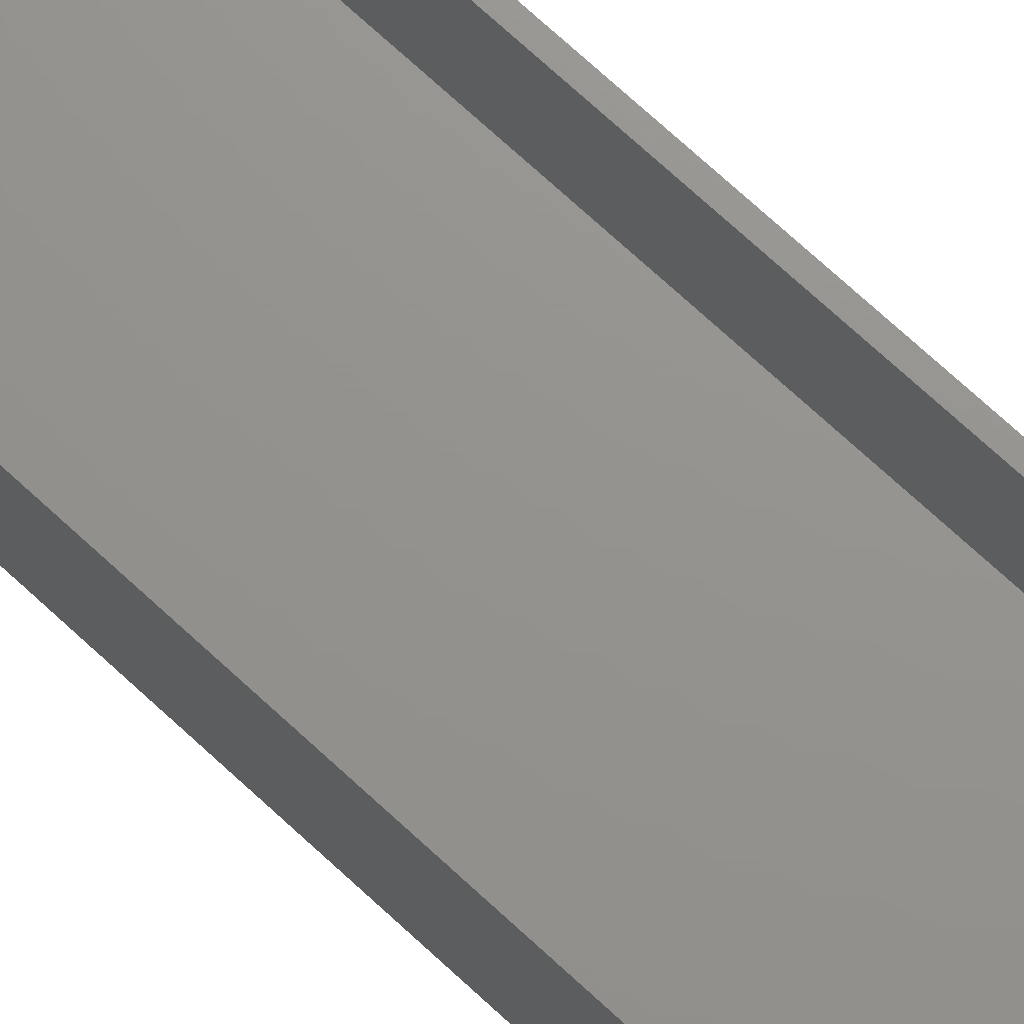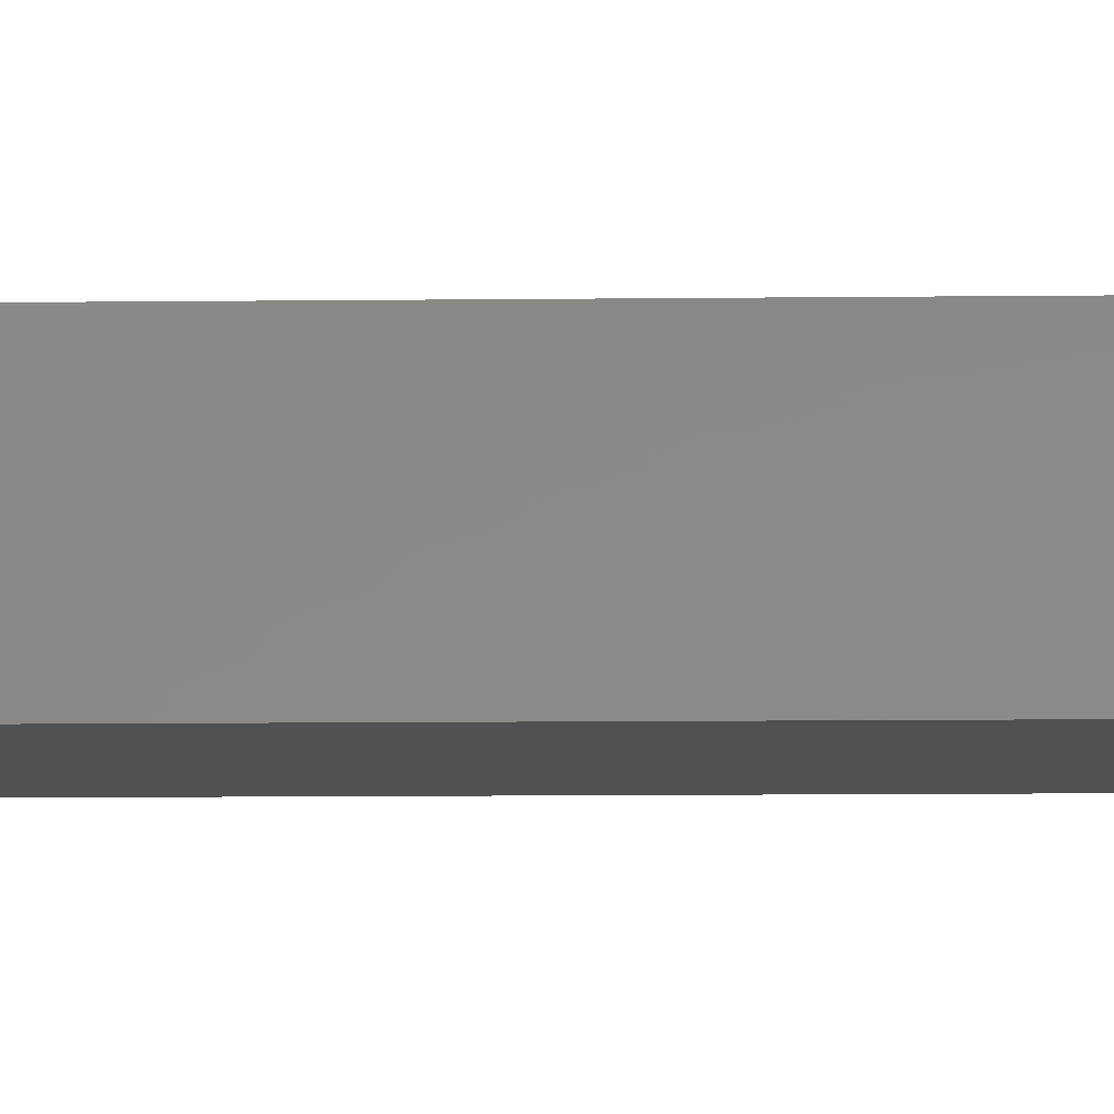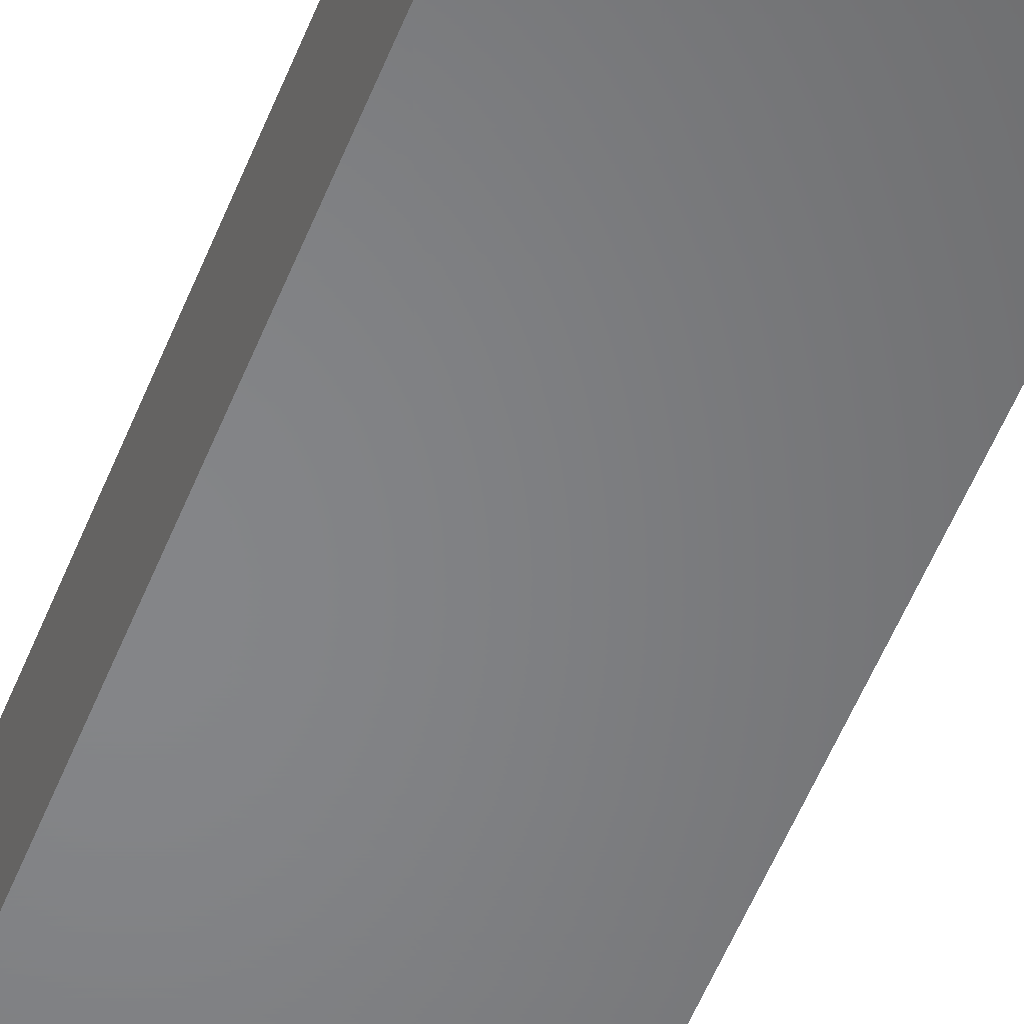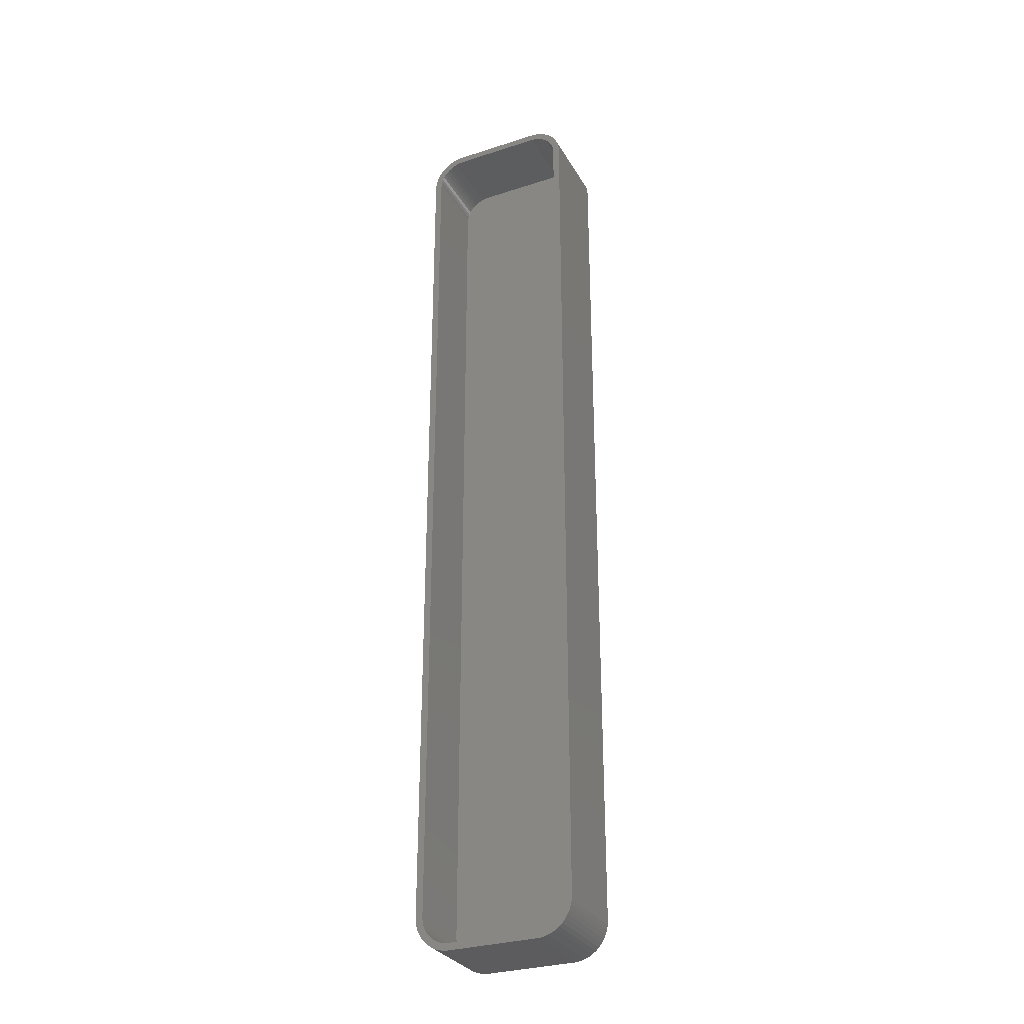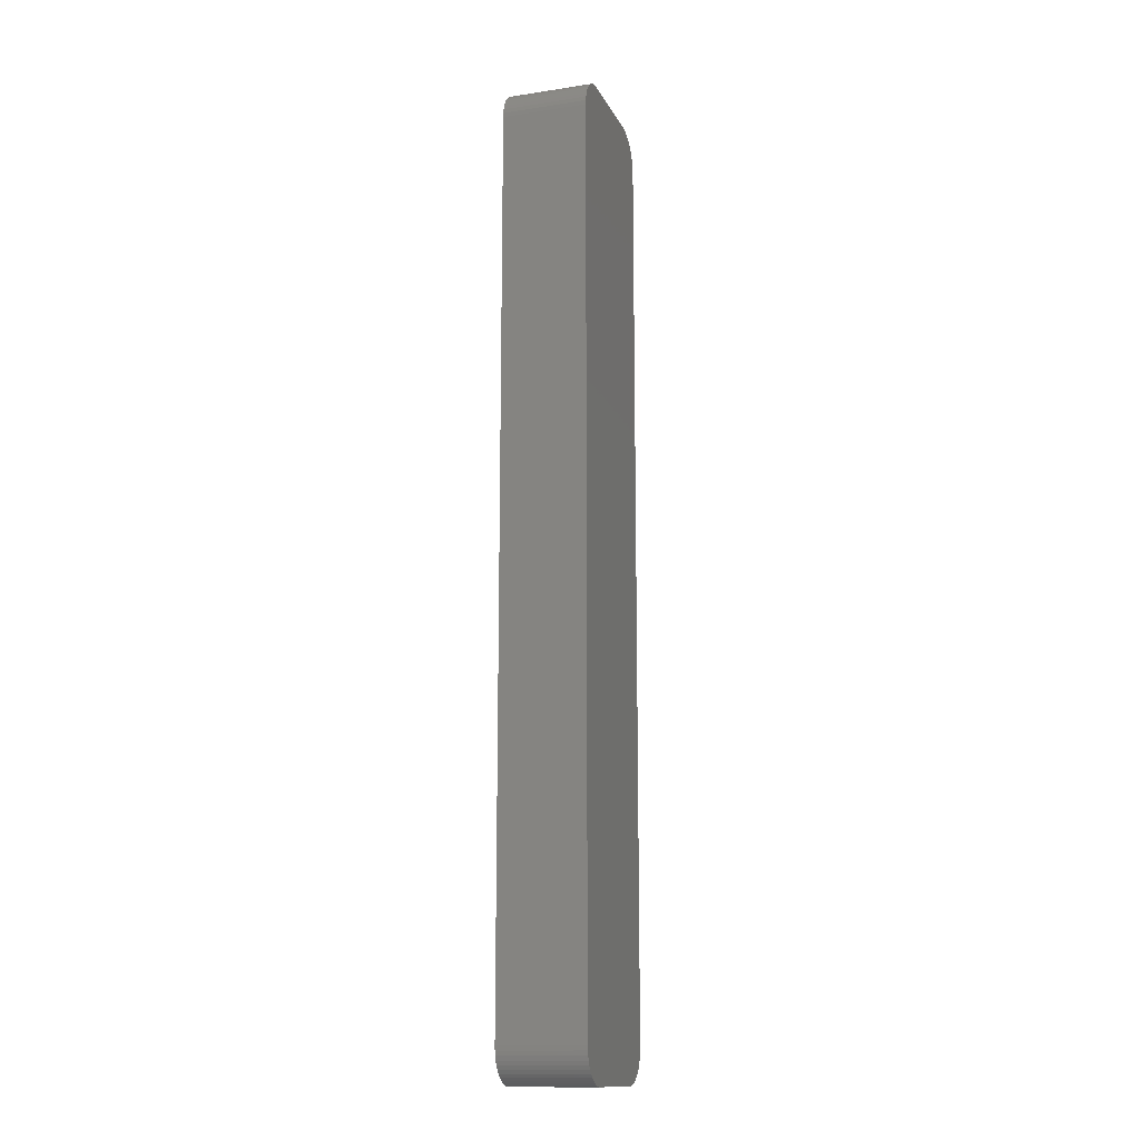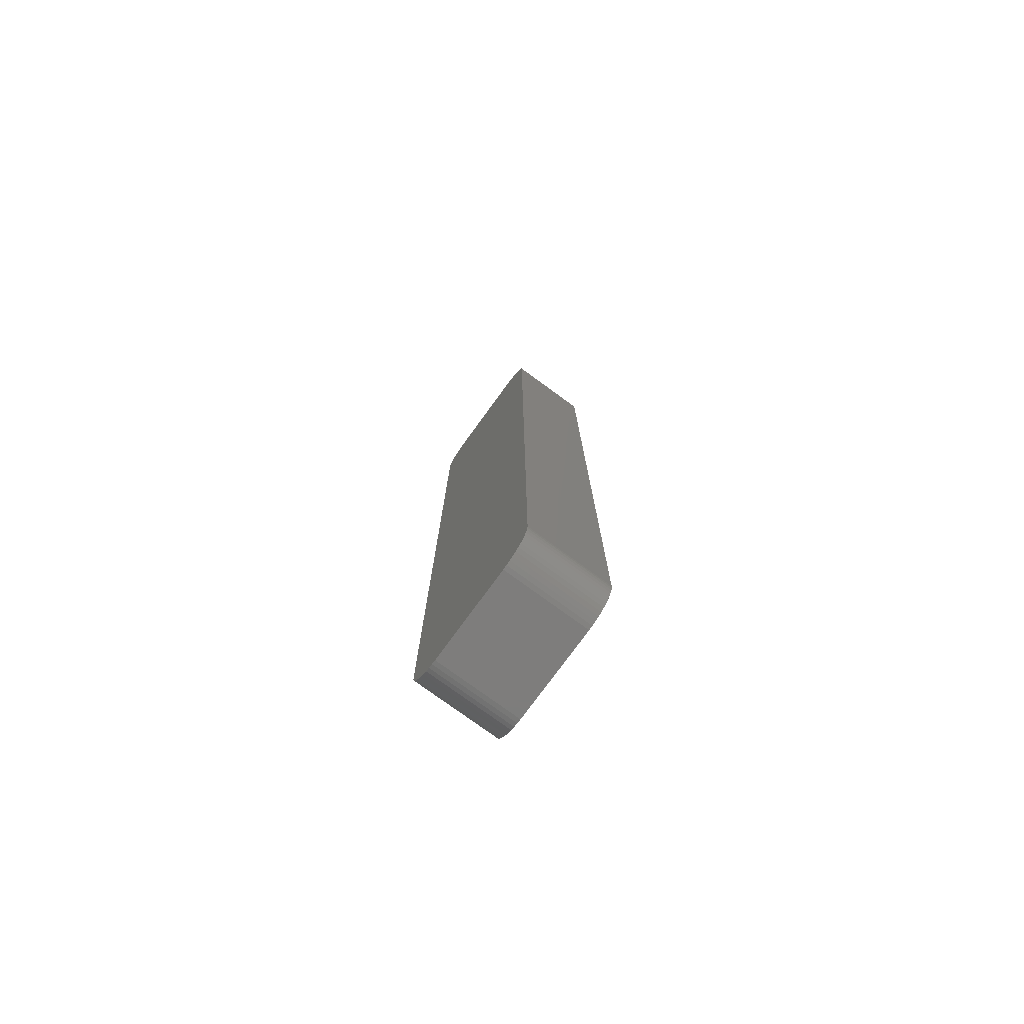
<metadata>
{"format":"stl","ext":"stl","renderer":"f3d","projection":"perspective","resolution":1024,"background":"white","views":[{"elev":71.3,"azim":-47.1,"up":"+Z"},{"elev":-6.8,"azim":92.5,"up":"+Z"},{"elev":-52.5,"azim":-21.0,"up":"+Z"},{"elev":-30.3,"azim":25.1,"up":"+Y"},{"elev":-14.2,"azim":108.4,"up":"+Y"},{"elev":-77.1,"azim":-126.1,"up":"+Y"}]}
</metadata>
<code>
# stl→obj: 208 verts, 412 faces
v 9.895 65.92 0
v 9.437 66.35 12
v 9.895 65.92 12
v 9.437 66.35 0
v -6.564 67.49 0
v -7.187 67.41 12
v -6.564 67.49 12
v -7.187 67.41 0
v 6.564 67.49 0
v 6.564 67.49 12
v -7.795 67.26 0
v -8.379 67.02 12
v -7.795 67.26 12
v -8.379 67.02 0
v 10.25 62.5 12
v 11.25 62.5 12
v 11.21 63.13 12
v 11.25 -62.5 12
v 10.22 63 12
v 11.09 63.74 12
v 10.25 -62.5 12
v 10.12 63.49 12
v 10.9 64.34 12
v 11.21 -63.13 12
v 9.969 63.97 12
v 10.63 64.91 12
v 10.22 -63 12
v 9.755 64.43 12
v 10.3 65.44 12
v 11.09 -63.74 12
v 10.12 -63.49 12
v 9.486 64.85 12
v 9.166 65.24 12
v 8.8 65.58 12
v 8.929 66.72 12
v 8.393 65.88 12
v 8.379 67.02 12
v 7.953 66.12 12
v 7.795 67.26 12
v 7.486 66.3 12
v 7.187 67.41 12
v 7 66.43 12
v 6.501 66.49 12
v -6.501 66.49 12
v -7 66.43 12
v -7.486 66.3 12
v -7.953 66.12 12
v -8.393 65.88 12
v -8.929 66.72 12
v -8.8 65.58 12
v -9.437 66.35 12
v -9.166 65.24 12
v -9.895 65.92 12
v -9.486 64.85 12
v -10.3 65.44 12
v -9.755 64.43 12
v -10.63 64.91 12
v -9.969 63.97 12
v -11.09 63.74 12
v -10.12 63.49 12
v -10.9 64.34 12
v 10.9 -64.34 12
v 9.969 -63.97 12
v 10.63 -64.91 12
v 9.755 -64.43 12
v 10.3 -65.44 12
v 9.486 -64.85 12
v 9.895 -65.92 12
v 9.166 -65.24 12
v 9.437 -66.35 12
v 8.8 -65.58 12
v 8.929 -66.72 12
v 8.393 -65.88 12
v 8.379 -67.02 12
v 7.953 -66.12 12
v 7.795 -67.26 12
v 7.486 -66.3 12
v 7.187 -67.41 12
v 7 -66.43 12
v 6.564 -67.49 12
v 6.501 -66.49 12
v -6.501 -66.49 12
v -6.564 -67.49 12
v -7 -66.43 12
v -7.187 -67.41 12
v -7.486 -66.3 12
v -7.795 -67.26 12
v -7.953 -66.12 12
v -8.379 -67.02 12
v -8.393 -65.88 12
v -8.929 -66.72 12
v -8.8 -65.58 12
v -9.437 -66.35 12
v -9.166 -65.24 12
v -9.895 -65.92 12
v -9.486 -64.85 12
v -10.3 -65.44 12
v -9.755 -64.43 12
v -10.63 -64.91 12
v -9.969 -63.97 12
v -10.9 -64.34 12
v -10.12 -63.49 12
v -11.09 -63.74 12
v -10.22 -63 12
v -11.21 -63.13 12
v -10.25 -62.5 12
v -10.25 62.5 12
v -11.25 62.5 12
v -10.22 63 12
v -11.25 -62.5 12
v -11.21 63.13 12
v 11.25 62.5 0
v 11.25 -62.5 0
v -11.25 -62.5 0
v -11.25 62.5 0
v -8.929 66.72 0
v 11.21 -63.13 0
v 10.9 64.34 0
v 11.09 63.74 0
v 6.564 -67.49 0
v 7.187 -67.41 0
v -11.21 63.13 0
v 10.3 -65.44 0
v 9.895 -65.92 0
v 8.379 -67.02 0
v 8.929 -66.72 0
v 7.795 -67.26 0
v -6.564 -67.49 0
v -9.895 -65.92 0
v -9.437 -66.35 0
v -11.09 63.74 0
v -10.9 64.34 0
v -9.437 66.35 0
v -9.895 65.92 0
v 11.09 -63.74 0
v 10.9 -64.34 0
v 9.437 -66.35 0
v 8.929 66.72 0
v 8.379 67.02 0
v 7.187 67.41 0
v 7.795 67.26 0
v 10.3 65.44 0
v -10.63 -64.91 0
v -10.9 -64.34 0
v -10.3 -65.44 0
v 10.63 -64.91 0
v 11.21 63.13 0
v 10.63 64.91 0
v -7.187 -67.41 0
v -7.795 -67.26 0
v -8.379 -67.02 0
v -8.929 -66.72 0
v -10.3 65.44 0
v -11.09 -63.74 0
v -10.63 64.91 0
v -11.21 -63.13 0
v -7 66.43 2
v -6.501 66.49 2
v -10.22 63 2
v -10.25 62.5 2
v 6.501 66.49 2
v 10.25 62.5 2
v 10.22 63 2
v 10.25 -62.5 2
v 10.12 63.49 2
v -10.25 -62.5 2
v 9.969 63.97 2
v 6.501 -66.49 2
v 9.755 64.43 2
v 10.22 -63 2
v 9.486 64.85 2
v 10.12 -63.49 2
v 9.166 65.24 2
v 9.969 -63.97 2
v 8.8 65.58 2
v 9.755 -64.43 2
v 8.393 65.88 2
v 9.486 -64.85 2
v 7.953 66.12 2
v 9.166 -65.24 2
v 7.486 66.3 2
v 8.8 -65.58 2
v 7 66.43 2
v 8.393 -65.88 2
v 7.953 -66.12 2
v 7.486 -66.3 2
v 7 -66.43 2
v -7.486 66.3 2
v -6.501 -66.49 2
v -7.953 66.12 2
v -7 -66.43 2
v -8.393 65.88 2
v -7.486 -66.3 2
v -8.8 65.58 2
v -7.953 -66.12 2
v -9.166 65.24 2
v -8.393 -65.88 2
v -9.486 64.85 2
v -8.8 -65.58 2
v -9.755 64.43 2
v -9.166 -65.24 2
v -9.969 63.97 2
v -9.486 -64.85 2
v -10.12 63.49 2
v -9.755 -64.43 2
v -9.969 -63.97 2
v -10.12 -63.49 2
v -10.22 -63 2
f 1 2 3
f 2 1 4
f 5 6 7
f 6 5 8
f 9 7 10
f 7 9 5
f 11 12 13
f 12 11 14
f 15 16 17
f 16 15 18
f 19 17 20
f 21 18 15
f 22 20 23
f 18 21 24
f 25 23 26
f 27 24 21
f 28 26 29
f 24 27 30
f 31 30 27
f 17 19 15
f 20 22 19
f 23 25 22
f 32 29 3
f 26 28 25
f 29 32 28
f 33 3 2
f 3 33 32
f 34 2 35
f 2 34 33
f 35 36 34
f 37 36 35
f 37 38 36
f 39 38 37
f 39 40 38
f 41 40 39
f 41 42 40
f 10 42 41
f 10 43 42
f 10 44 43
f 7 44 10
f 7 45 44
f 6 45 7
f 6 46 45
f 13 46 6
f 13 47 46
f 12 47 13
f 12 48 47
f 49 48 12
f 48 49 50
f 51 50 49
f 50 51 52
f 53 52 51
f 52 53 54
f 55 54 53
f 54 55 56
f 57 56 55
f 56 57 58
f 59 60 61
f 58 61 60
f 61 58 57
f 30 31 62
f 63 62 31
f 62 63 64
f 65 64 63
f 64 65 66
f 67 66 65
f 66 67 68
f 69 68 67
f 68 69 70
f 71 70 69
f 70 71 72
f 73 72 71
f 73 74 72
f 75 74 73
f 75 76 74
f 77 76 75
f 77 78 76
f 79 78 77
f 79 80 78
f 81 80 79
f 82 80 81
f 82 83 80
f 84 83 82
f 84 85 83
f 86 85 84
f 86 87 85
f 88 87 86
f 88 89 87
f 90 89 88
f 91 90 92
f 90 91 89
f 93 92 94
f 92 93 91
f 95 94 96
f 97 96 98
f 94 95 93
f 99 98 100
f 101 100 102
f 103 102 104
f 96 97 95
f 105 104 106
f 107 108 106
f 60 59 109
f 110 106 108
f 111 109 59
f 105 106 110
f 109 111 107
f 98 99 97
f 107 111 108
f 100 101 99
f 102 103 101
f 104 105 103
f 18 112 16
f 112 18 113
f 114 108 115
f 108 114 110
f 14 49 12
f 49 14 116
f 8 13 6
f 13 8 11
f 24 113 18
f 113 24 117
f 20 118 23
f 118 20 119
f 120 78 80
f 78 120 121
f 115 111 122
f 111 115 108
f 68 123 66
f 123 68 124
f 125 72 74
f 72 125 126
f 121 76 78
f 76 121 127
f 128 80 83
f 80 128 120
f 129 93 95
f 93 129 130
f 122 59 131
f 59 122 111
f 131 61 132
f 61 131 59
f 133 53 51
f 53 133 134
f 30 117 24
f 117 30 135
f 62 135 30
f 135 62 136
f 137 68 70
f 68 137 124
f 138 37 35
f 37 138 139
f 140 10 41
f 10 140 9
f 139 39 37
f 39 139 141
f 29 1 3
f 1 29 142
f 127 74 76
f 74 127 125
f 143 101 144
f 101 143 99
f 129 97 145
f 97 129 95
f 120 113 117
f 113 114 112
f 120 117 135
f 115 112 114
f 120 135 136
f 9 112 115
f 120 136 146
f 112 9 147
f 120 146 123
f 147 9 119
f 120 123 124
f 119 9 118
f 120 124 137
f 118 9 148
f 120 137 126
f 148 9 142
f 120 126 125
f 142 9 1
f 120 125 127
f 1 9 4
f 120 127 121
f 4 9 138
f 113 120 114
f 138 9 139
f 114 120 128
f 139 9 141
f 114 128 149
f 141 9 140
f 114 149 150
f 9 115 5
f 114 150 151
f 5 115 8
f 114 151 152
f 8 115 11
f 114 152 130
f 11 115 14
f 114 130 129
f 14 115 116
f 114 129 145
f 116 115 133
f 114 145 143
f 133 115 134
f 114 143 144
f 134 115 153
f 114 144 154
f 153 115 155
f 114 154 156
f 155 115 132
f 132 115 131
f 131 115 122
f 132 57 155
f 57 132 61
f 66 146 64
f 146 66 123
f 64 136 62
f 136 64 146
f 141 41 39
f 41 141 140
f 4 35 2
f 35 4 138
f 23 148 26
f 148 23 118
f 26 142 29
f 142 26 148
f 17 119 20
f 119 17 147
f 16 147 17
f 147 16 112
f 151 87 89
f 87 151 150
f 144 103 154
f 103 144 101
f 116 51 49
f 51 116 133
f 126 70 72
f 70 126 137
f 130 91 93
f 91 130 152
f 150 85 87
f 85 150 149
f 149 83 85
f 83 149 128
f 145 99 143
f 99 145 97
f 154 105 156
f 105 154 103
f 156 110 114
f 110 156 105
f 153 53 134
f 53 153 55
f 152 89 91
f 89 152 151
f 155 55 153
f 55 155 57
f 157 44 45
f 44 157 158
f 107 159 109
f 159 107 160
f 158 43 44
f 43 158 161
f 161 162 163
f 162 160 164
f 161 163 165
f 166 164 160
f 161 165 167
f 168 164 166
f 161 167 169
f 164 168 170
f 161 169 171
f 170 168 172
f 161 171 173
f 172 168 174
f 161 173 175
f 174 168 176
f 161 175 177
f 176 168 178
f 161 177 179
f 178 168 180
f 161 179 181
f 180 168 182
f 161 181 183
f 182 168 184
f 162 161 160
f 184 168 185
f 160 161 158
f 185 168 186
f 160 158 157
f 186 168 187
f 160 157 188
f 168 166 189
f 160 188 190
f 189 166 191
f 160 190 192
f 191 166 193
f 160 192 194
f 193 166 195
f 160 194 196
f 195 166 197
f 160 196 198
f 197 166 199
f 160 198 200
f 199 166 201
f 160 200 202
f 201 166 203
f 160 202 204
f 203 166 205
f 160 204 159
f 205 166 206
f 206 166 207
f 207 166 208
f 181 38 40
f 38 181 179
f 191 86 84
f 86 191 193
f 104 166 106
f 166 104 208
f 54 196 52
f 196 54 198
f 188 45 46
f 45 188 157
f 164 15 162
f 15 164 21
f 189 84 82
f 84 189 191
f 106 160 107
f 160 106 166
f 183 40 42
f 40 183 181
f 180 67 178
f 67 180 69
f 176 63 174
f 63 176 65
f 165 25 167
f 25 165 22
f 187 81 79
f 81 187 168
f 168 82 81
f 82 168 189
f 194 48 50
f 48 194 192
f 192 47 48
f 47 192 190
f 190 46 47
f 46 190 188
f 58 200 56
f 200 58 202
f 161 42 43
f 42 161 183
f 193 88 86
f 88 193 195
f 184 75 73
f 75 184 185
f 174 31 172
f 31 174 63
f 171 33 173
f 33 171 32
f 162 19 163
f 19 162 15
f 186 79 77
f 79 186 187
f 196 50 52
f 50 196 194
f 185 77 75
f 77 185 186
f 180 71 69
f 71 180 182
f 182 73 71
f 73 182 184
f 178 65 176
f 65 178 67
f 172 27 170
f 27 172 31
f 170 21 164
f 21 170 27
f 177 34 36
f 34 177 175
f 175 33 34
f 33 175 173
f 163 22 165
f 22 163 19
f 199 94 92
f 94 199 201
f 98 206 100
f 206 98 205
f 94 203 96
f 203 94 201
f 102 208 104
f 208 102 207
f 100 207 102
f 207 100 206
f 56 198 54
f 198 56 200
f 109 204 60
f 204 109 159
f 60 202 58
f 202 60 204
f 179 36 38
f 36 179 177
f 169 32 171
f 32 169 28
f 167 28 169
f 28 167 25
f 197 92 90
f 92 197 199
f 195 90 88
f 90 195 197
f 96 205 98
f 205 96 203

</code>
